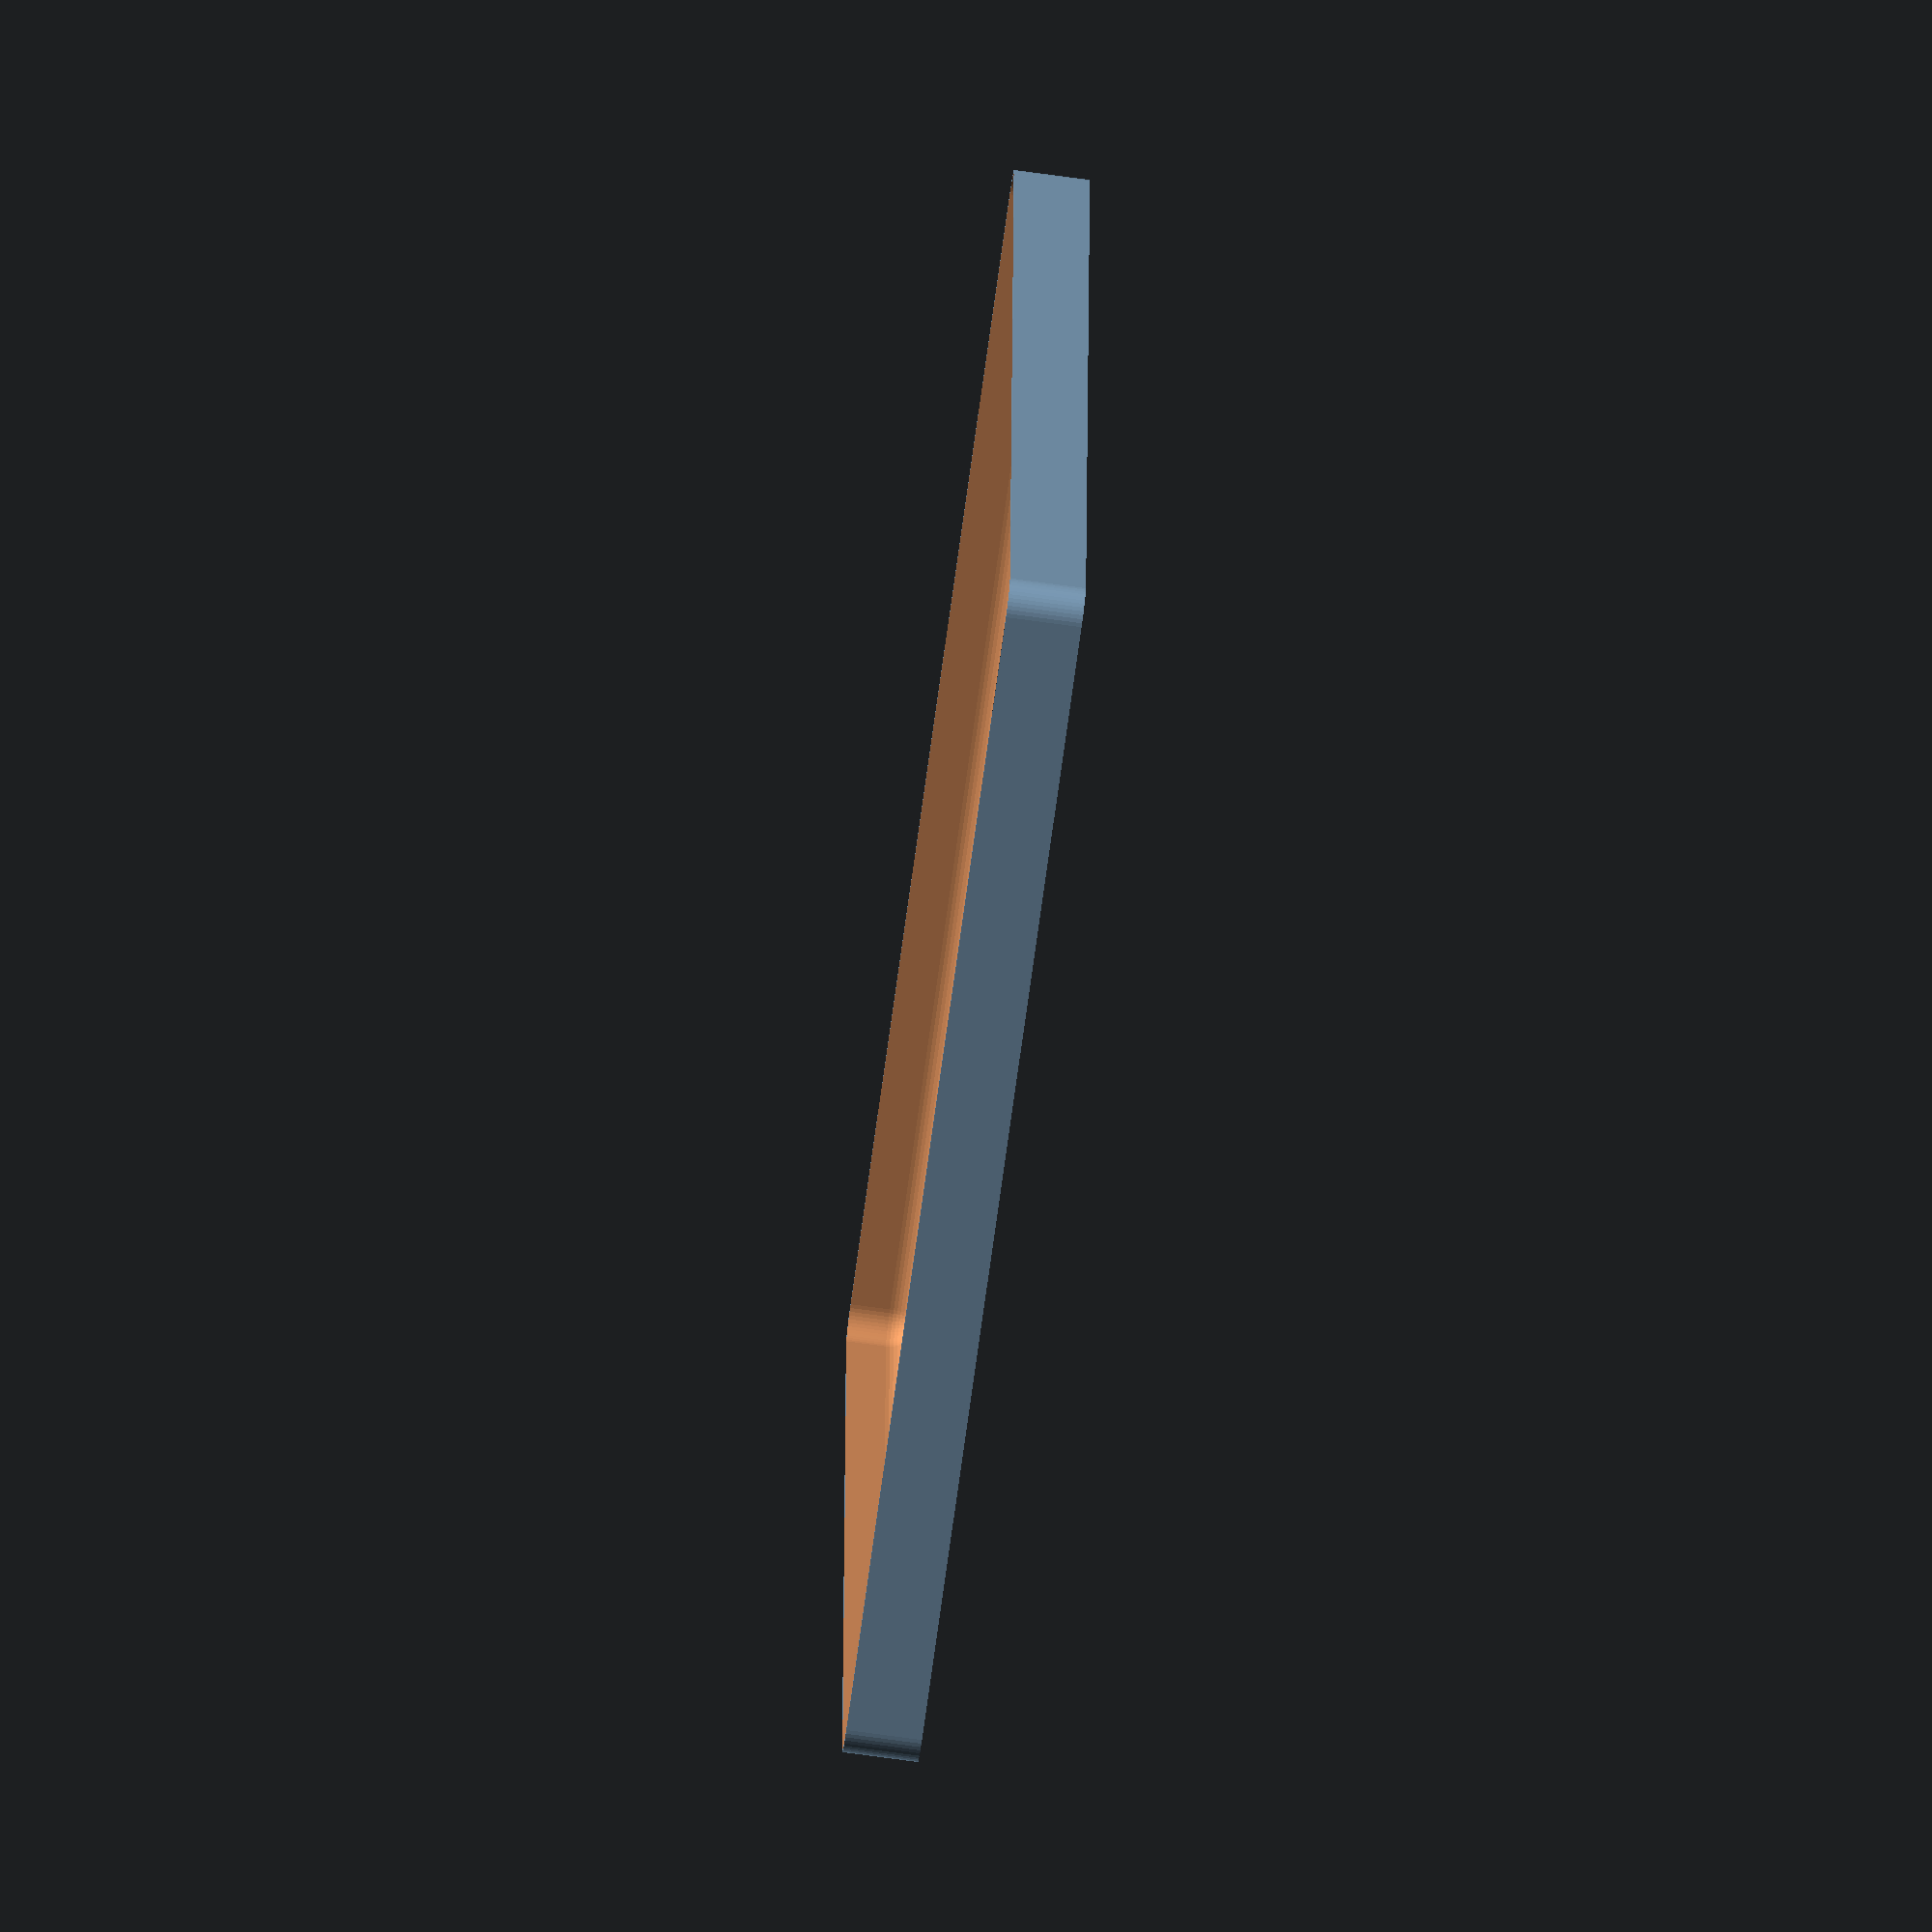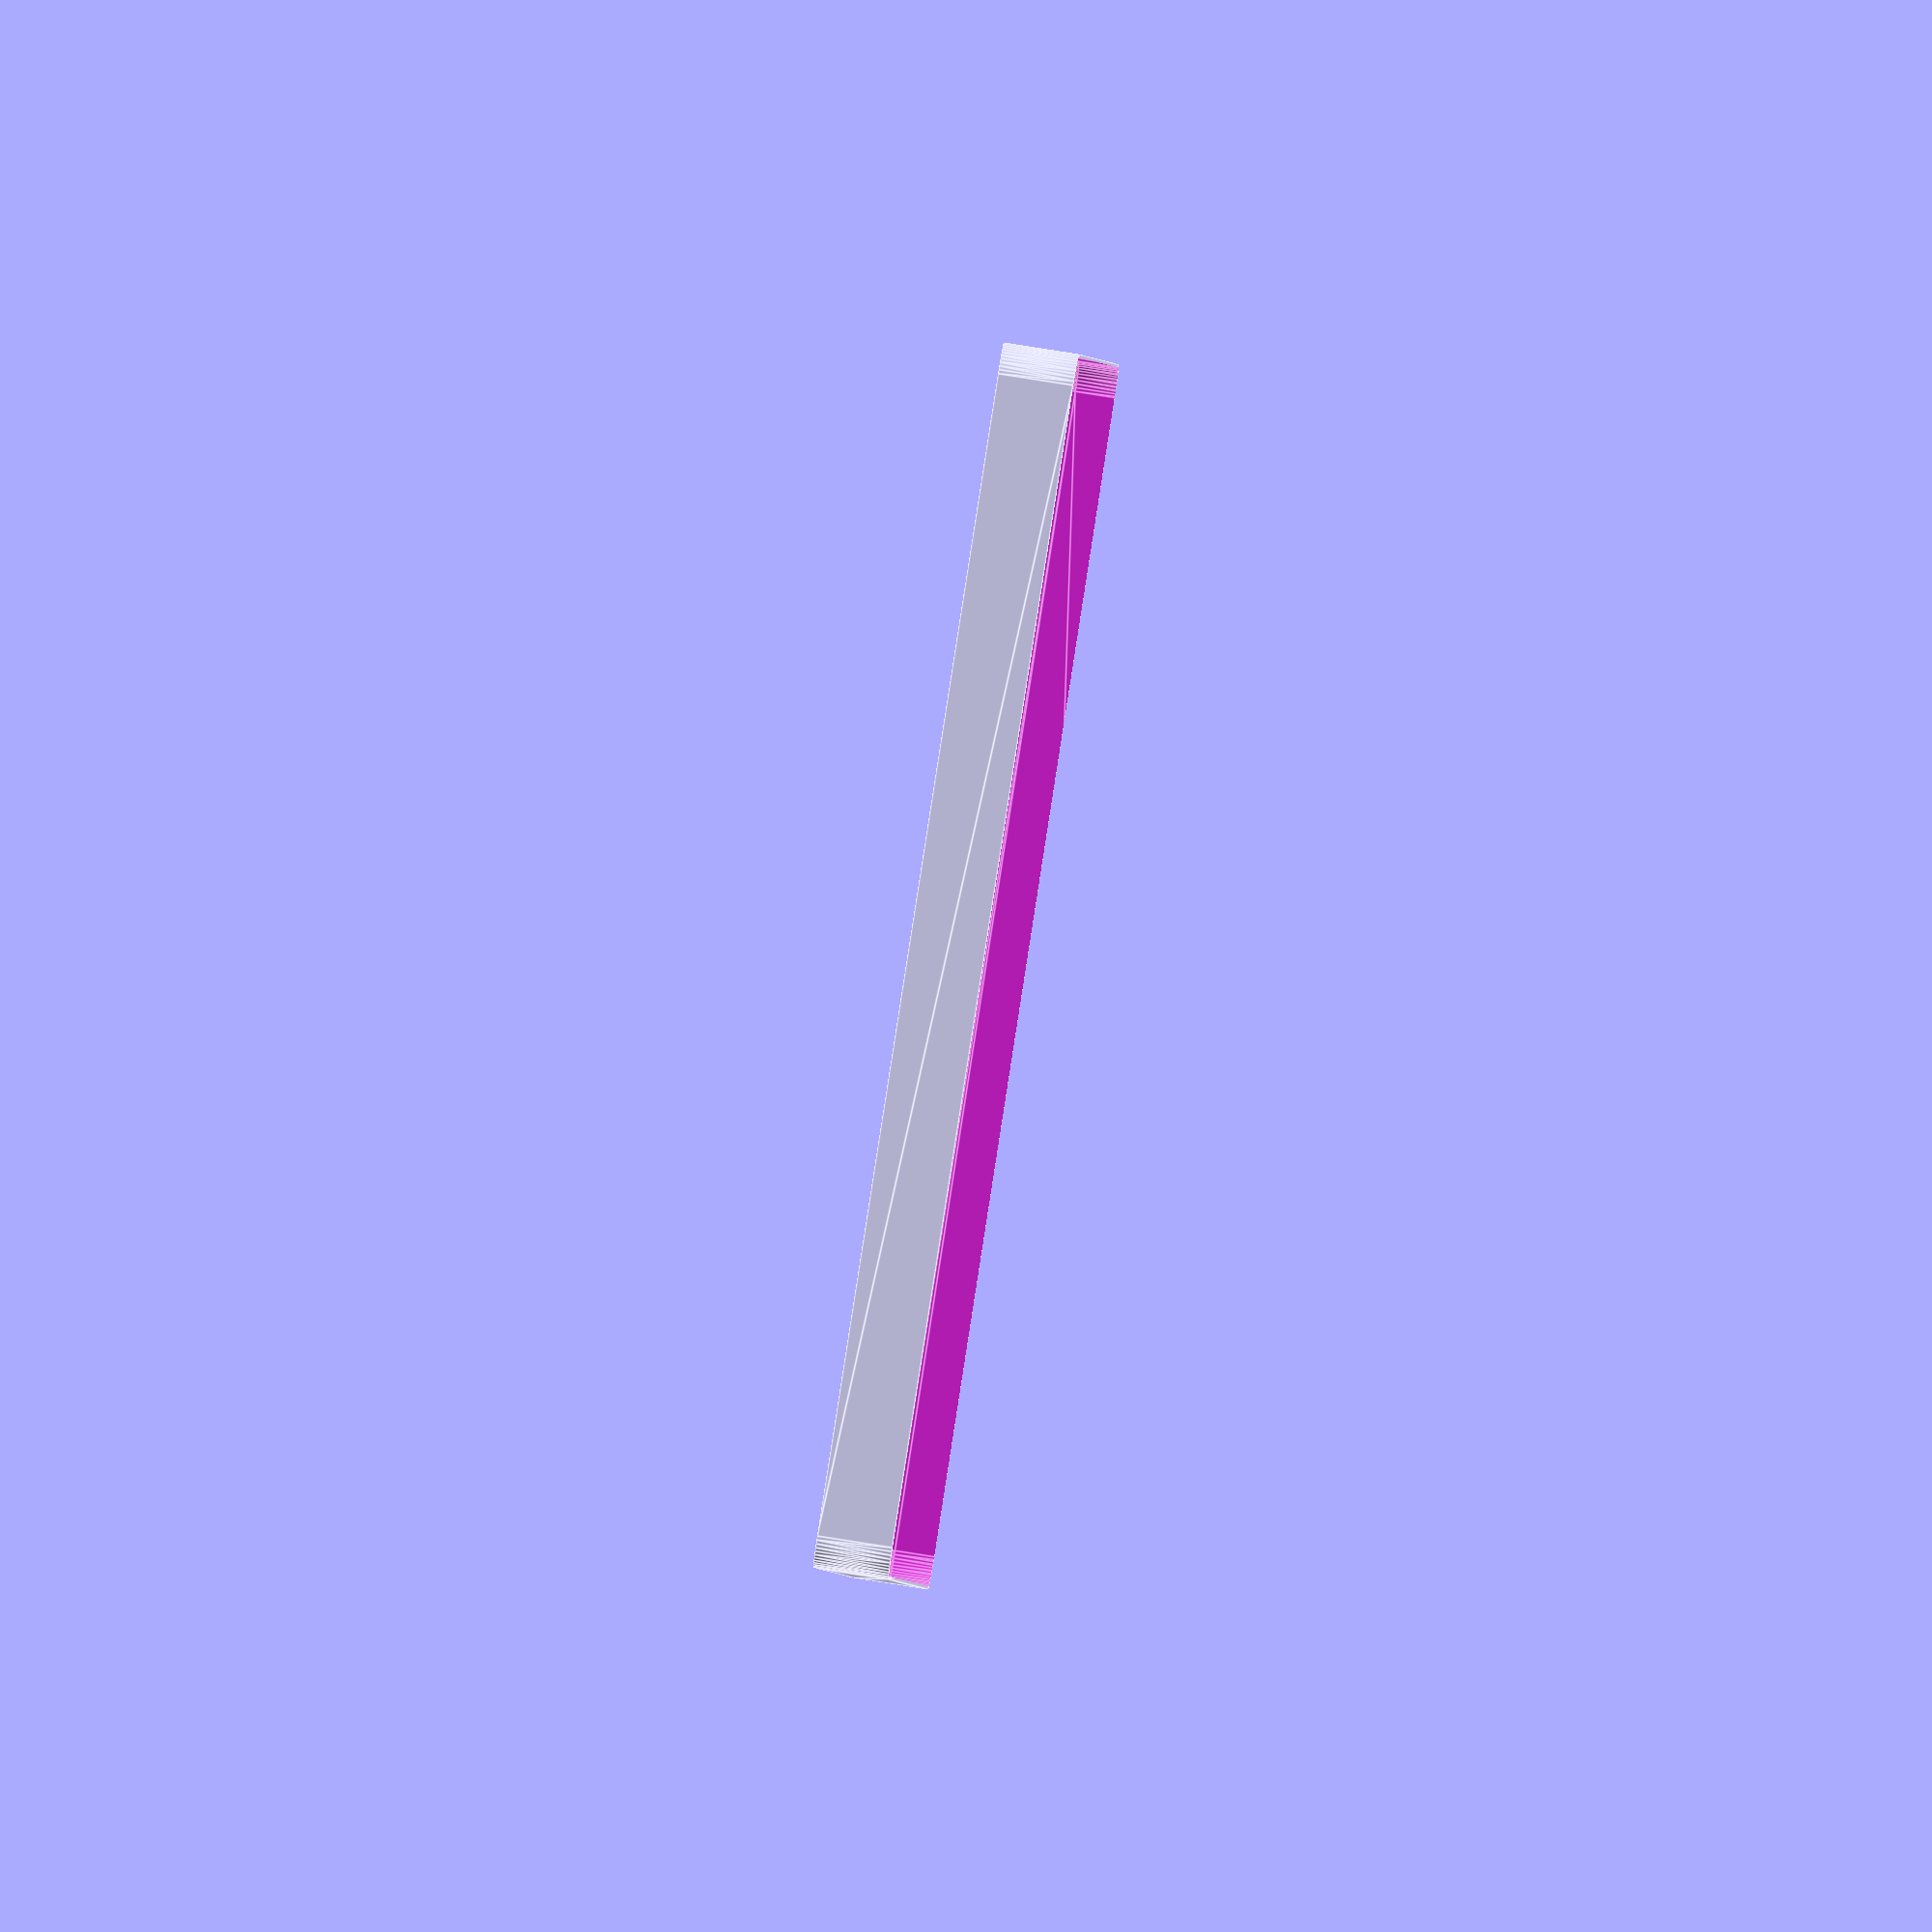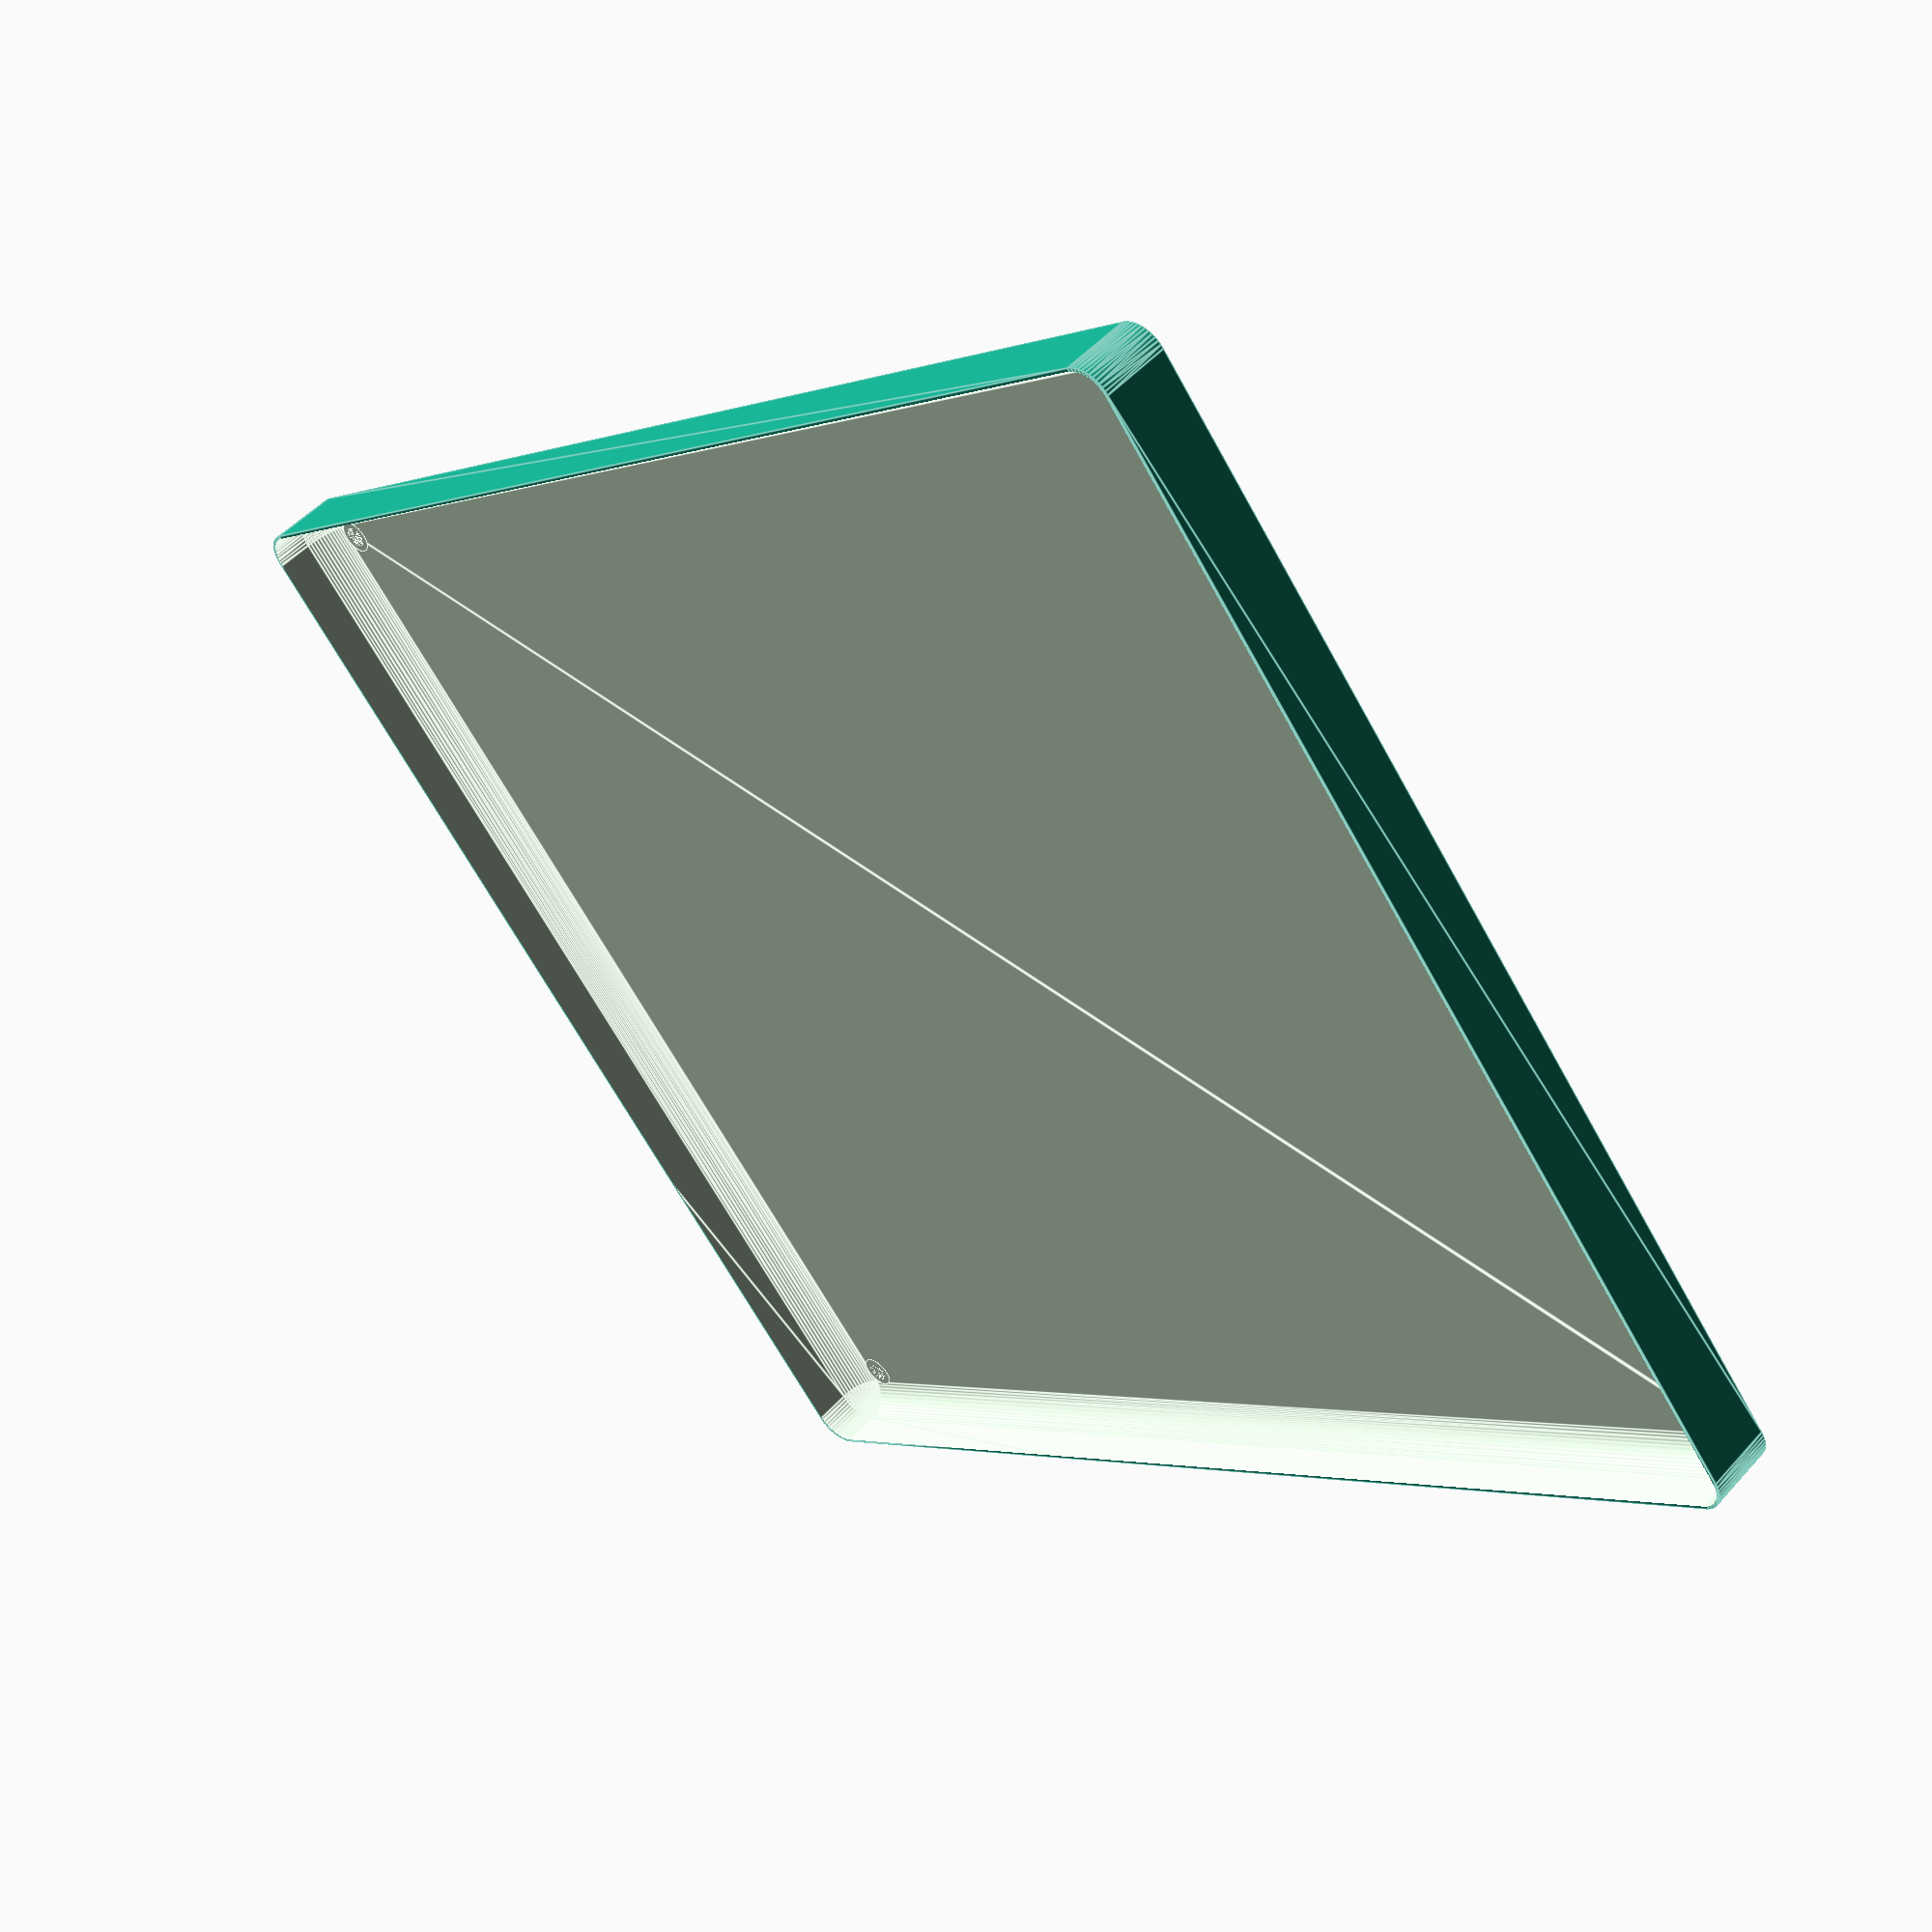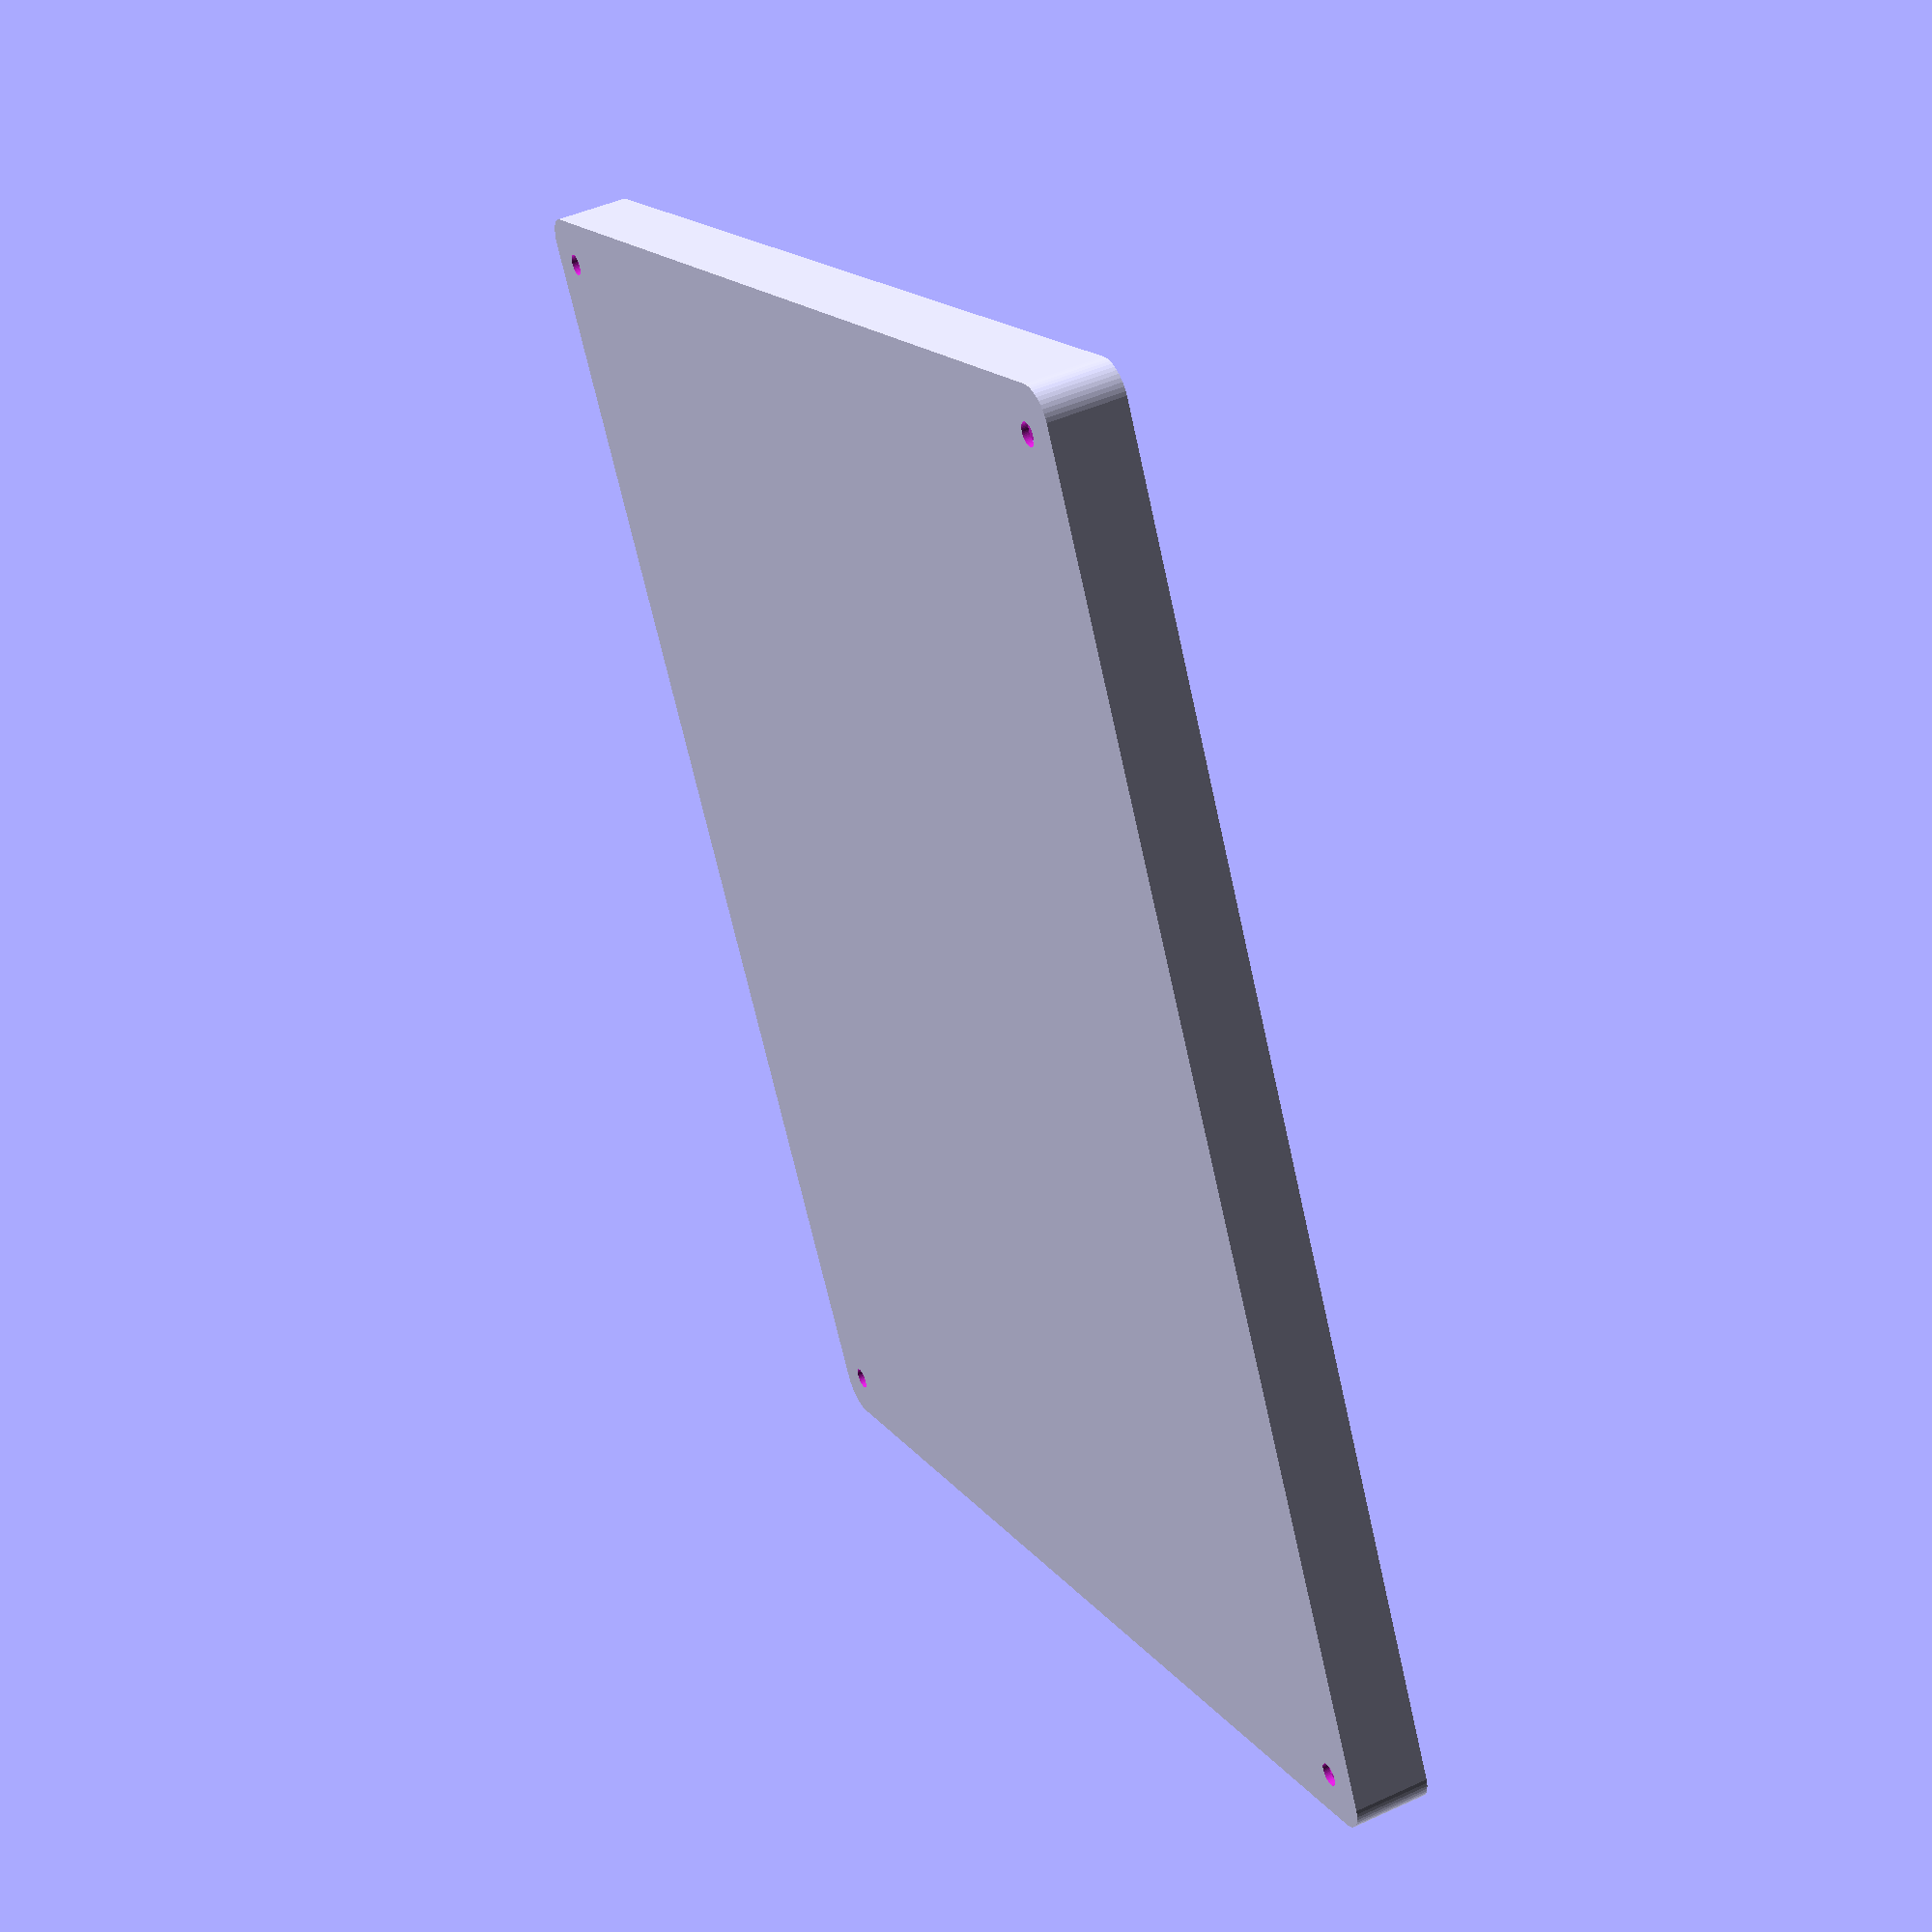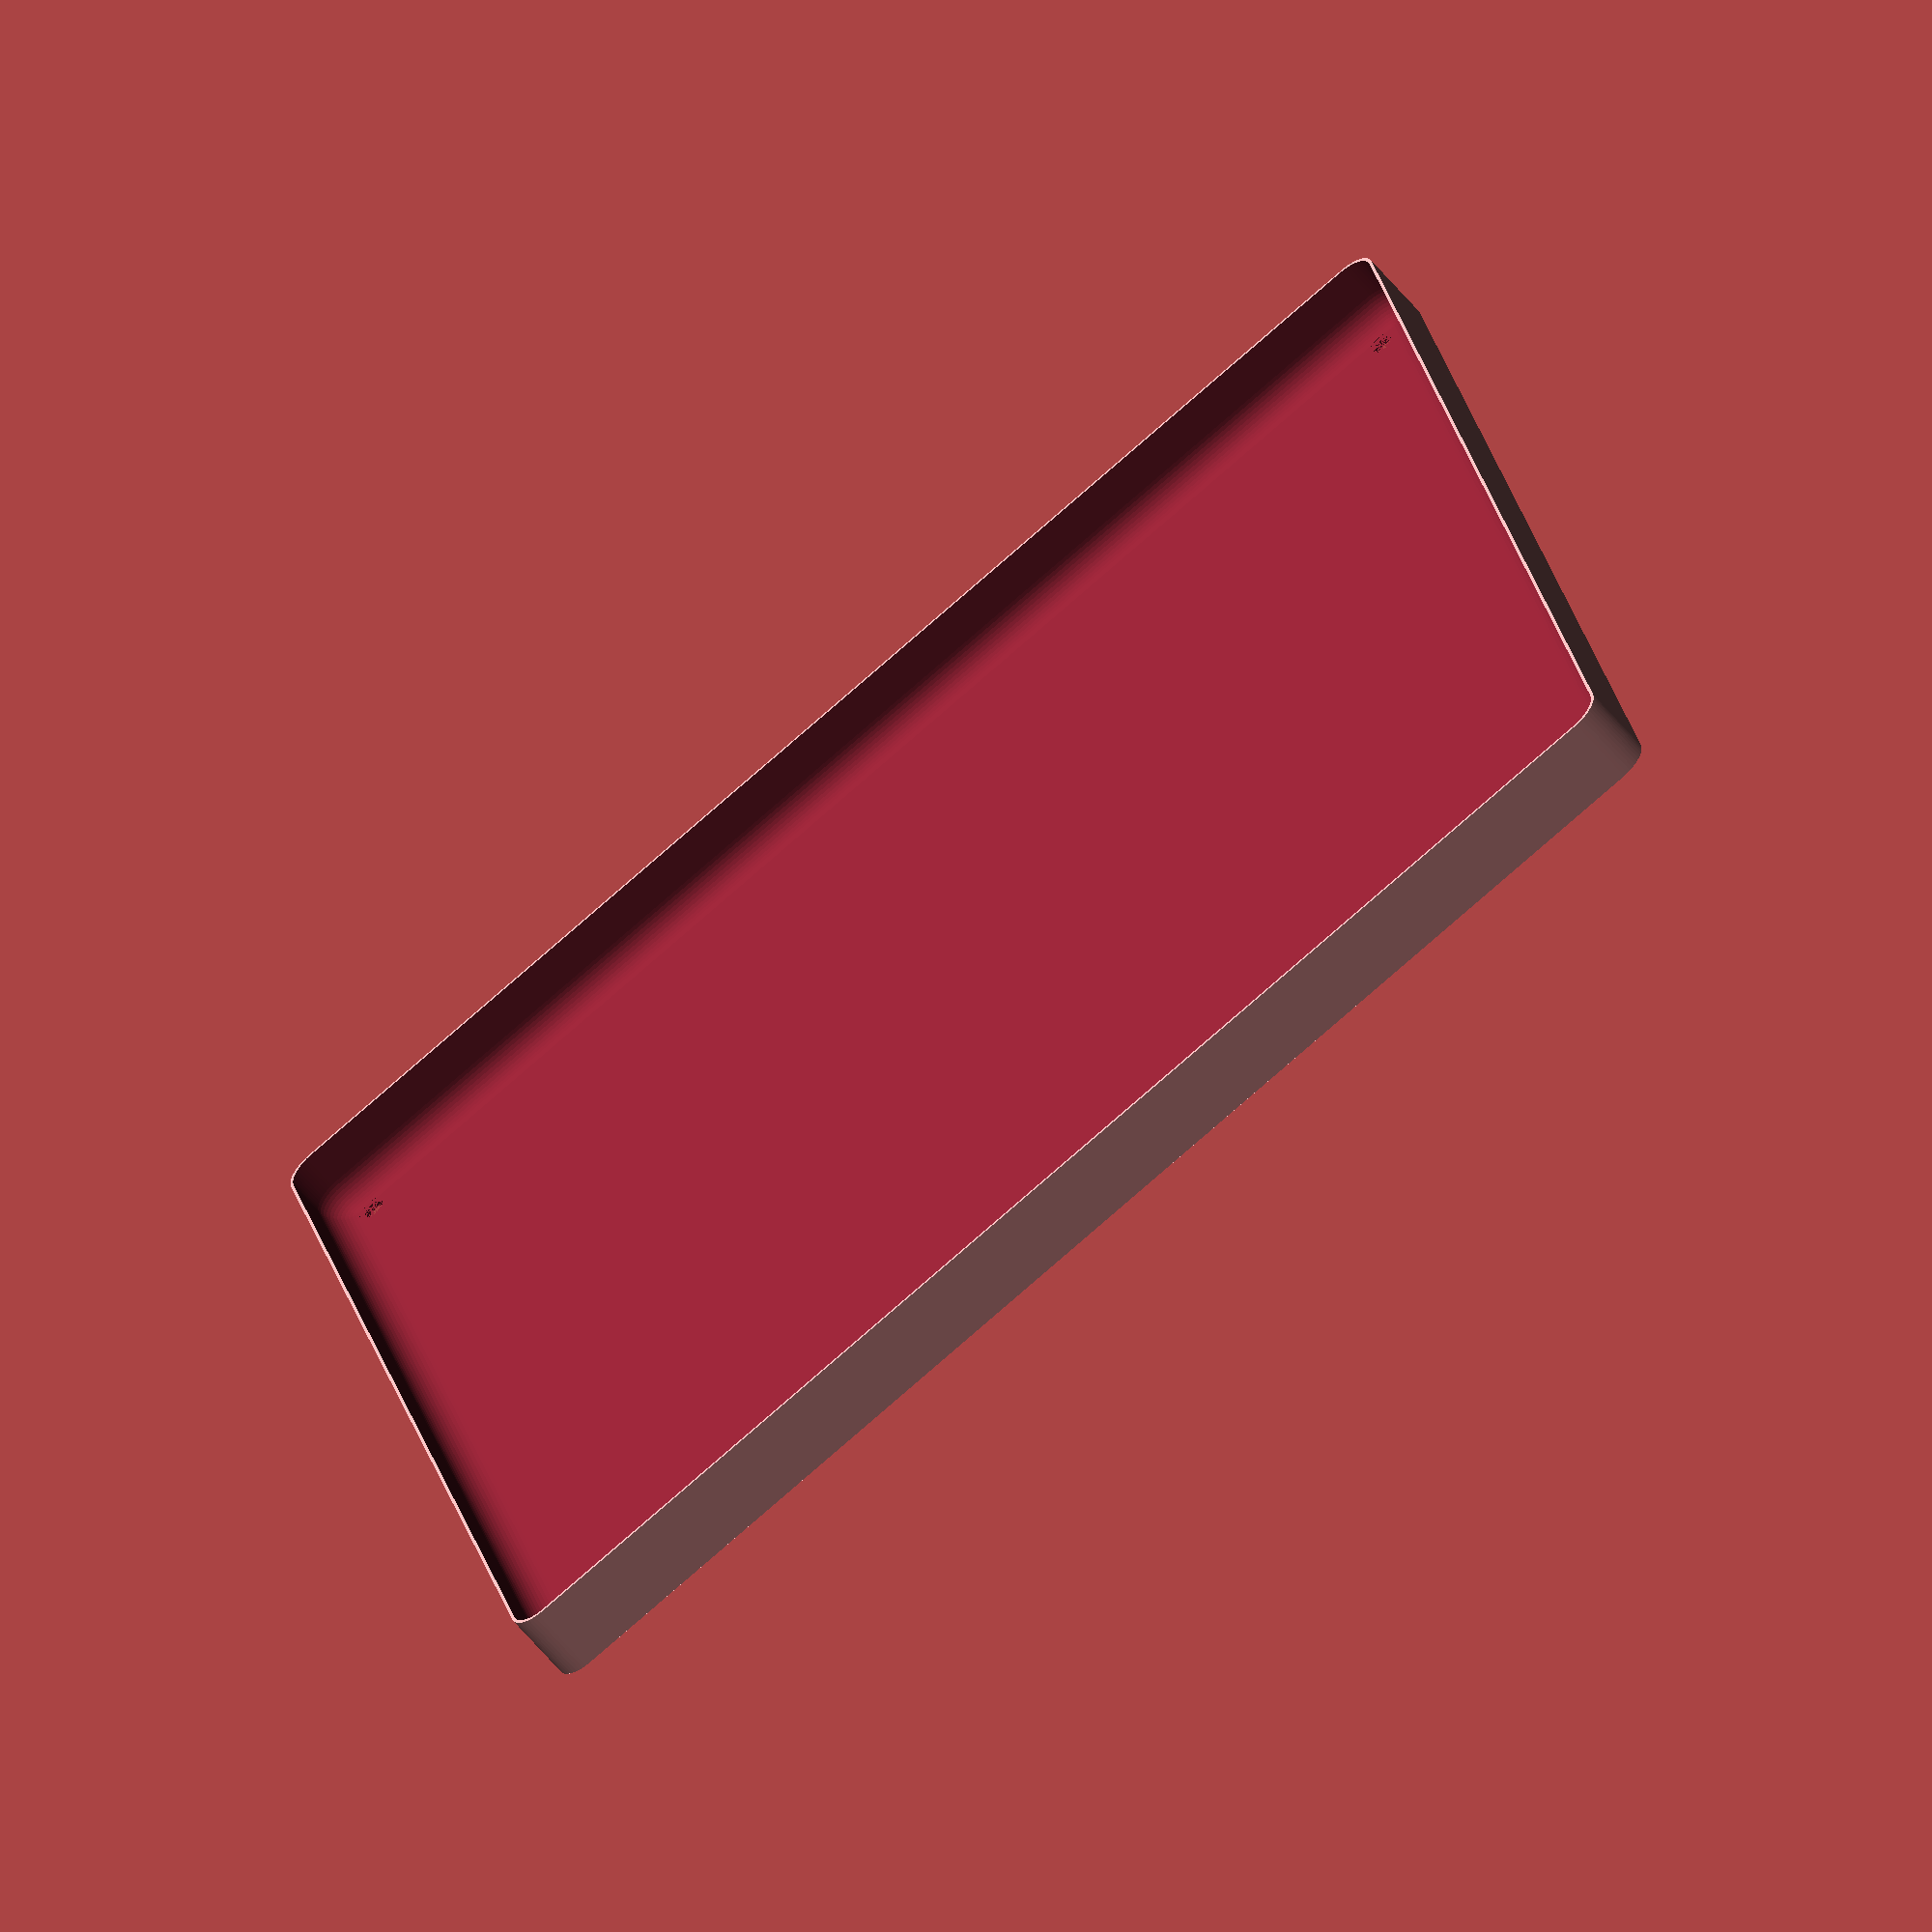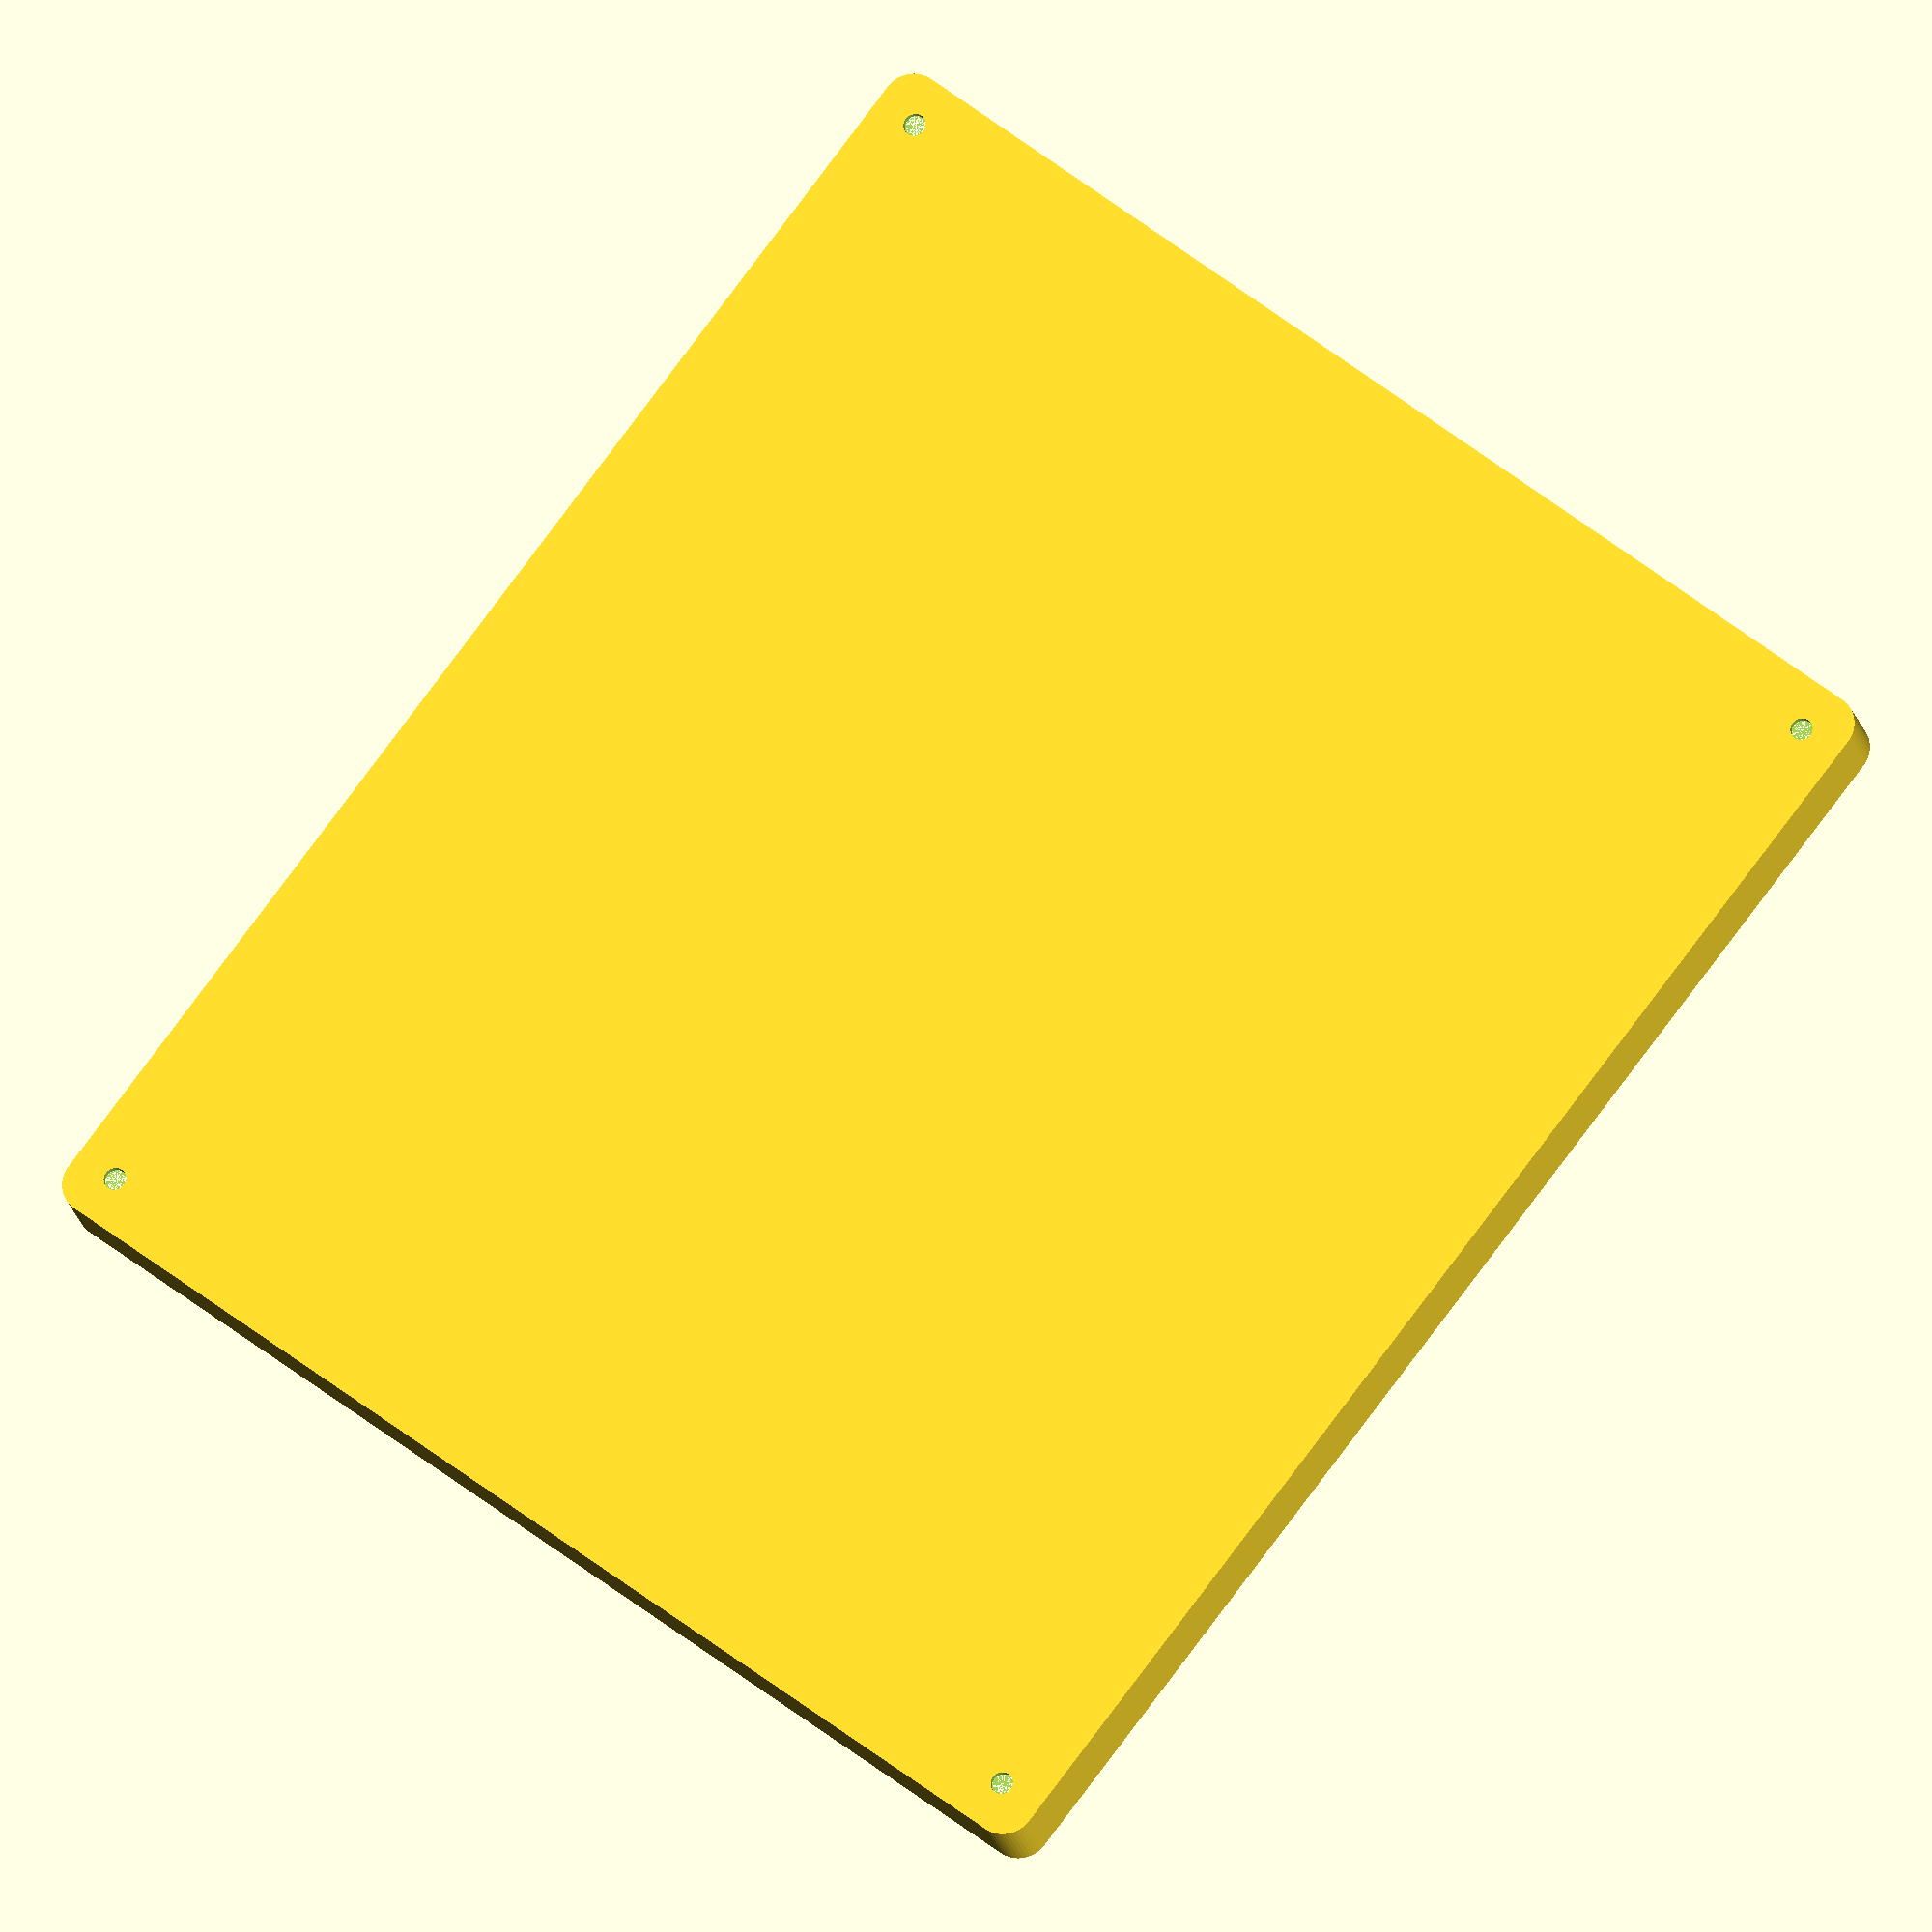
<openscad>
$fn = 50;


difference() {
	union() {
		hull() {
			translate(v = [-107.5000000000, 92.5000000000, 0]) {
				cylinder(h = 12, r = 5);
			}
			translate(v = [107.5000000000, 92.5000000000, 0]) {
				cylinder(h = 12, r = 5);
			}
			translate(v = [-107.5000000000, -92.5000000000, 0]) {
				cylinder(h = 12, r = 5);
			}
			translate(v = [107.5000000000, -92.5000000000, 0]) {
				cylinder(h = 12, r = 5);
			}
		}
	}
	union() {
		translate(v = [-105.0000000000, -90.0000000000, 1]) {
			rotate(a = [0, 0, 0]) {
				difference() {
					union() {
						cylinder(h = 3, r = 2.9000000000);
						translate(v = [0, 0, -10.0000000000]) {
							cylinder(h = 10, r = 1.5000000000);
						}
						translate(v = [0, 0, -10.0000000000]) {
							cylinder(h = 10, r = 1.8000000000);
						}
						translate(v = [0, 0, -10.0000000000]) {
							cylinder(h = 10, r = 1.5000000000);
						}
					}
					union();
				}
			}
		}
		translate(v = [105.0000000000, -90.0000000000, 1]) {
			rotate(a = [0, 0, 0]) {
				difference() {
					union() {
						cylinder(h = 3, r = 2.9000000000);
						translate(v = [0, 0, -10.0000000000]) {
							cylinder(h = 10, r = 1.5000000000);
						}
						translate(v = [0, 0, -10.0000000000]) {
							cylinder(h = 10, r = 1.8000000000);
						}
						translate(v = [0, 0, -10.0000000000]) {
							cylinder(h = 10, r = 1.5000000000);
						}
					}
					union();
				}
			}
		}
		translate(v = [-105.0000000000, 90.0000000000, 1]) {
			rotate(a = [0, 0, 0]) {
				difference() {
					union() {
						cylinder(h = 3, r = 2.9000000000);
						translate(v = [0, 0, -10.0000000000]) {
							cylinder(h = 10, r = 1.5000000000);
						}
						translate(v = [0, 0, -10.0000000000]) {
							cylinder(h = 10, r = 1.8000000000);
						}
						translate(v = [0, 0, -10.0000000000]) {
							cylinder(h = 10, r = 1.5000000000);
						}
					}
					union();
				}
			}
		}
		translate(v = [105.0000000000, 90.0000000000, 1]) {
			rotate(a = [0, 0, 0]) {
				difference() {
					union() {
						cylinder(h = 3, r = 2.9000000000);
						translate(v = [0, 0, -10.0000000000]) {
							cylinder(h = 10, r = 1.5000000000);
						}
						translate(v = [0, 0, -10.0000000000]) {
							cylinder(h = 10, r = 1.8000000000);
						}
						translate(v = [0, 0, -10.0000000000]) {
							cylinder(h = 10, r = 1.5000000000);
						}
					}
					union();
				}
			}
		}
		translate(v = [0, 0, 1]) {
			hull() {
				union() {
					translate(v = [-107.2500000000, 92.2500000000, 4.7500000000]) {
						cylinder(h = 22.5000000000, r = 4.7500000000);
					}
					translate(v = [-107.2500000000, 92.2500000000, 4.7500000000]) {
						sphere(r = 4.7500000000);
					}
					translate(v = [-107.2500000000, 92.2500000000, 27.2500000000]) {
						sphere(r = 4.7500000000);
					}
				}
				union() {
					translate(v = [107.2500000000, 92.2500000000, 4.7500000000]) {
						cylinder(h = 22.5000000000, r = 4.7500000000);
					}
					translate(v = [107.2500000000, 92.2500000000, 4.7500000000]) {
						sphere(r = 4.7500000000);
					}
					translate(v = [107.2500000000, 92.2500000000, 27.2500000000]) {
						sphere(r = 4.7500000000);
					}
				}
				union() {
					translate(v = [-107.2500000000, -92.2500000000, 4.7500000000]) {
						cylinder(h = 22.5000000000, r = 4.7500000000);
					}
					translate(v = [-107.2500000000, -92.2500000000, 4.7500000000]) {
						sphere(r = 4.7500000000);
					}
					translate(v = [-107.2500000000, -92.2500000000, 27.2500000000]) {
						sphere(r = 4.7500000000);
					}
				}
				union() {
					translate(v = [107.2500000000, -92.2500000000, 4.7500000000]) {
						cylinder(h = 22.5000000000, r = 4.7500000000);
					}
					translate(v = [107.2500000000, -92.2500000000, 4.7500000000]) {
						sphere(r = 4.7500000000);
					}
					translate(v = [107.2500000000, -92.2500000000, 27.2500000000]) {
						sphere(r = 4.7500000000);
					}
				}
			}
		}
	}
}
</openscad>
<views>
elev=253.9 azim=271.2 roll=97.8 proj=o view=wireframe
elev=281.0 azim=79.3 roll=279.0 proj=o view=edges
elev=130.6 azim=141.0 roll=140.3 proj=p view=edges
elev=132.8 azim=118.3 roll=297.3 proj=p view=solid
elev=239.1 azim=346.0 roll=141.1 proj=o view=wireframe
elev=18.7 azim=232.3 roll=191.7 proj=o view=wireframe
</views>
